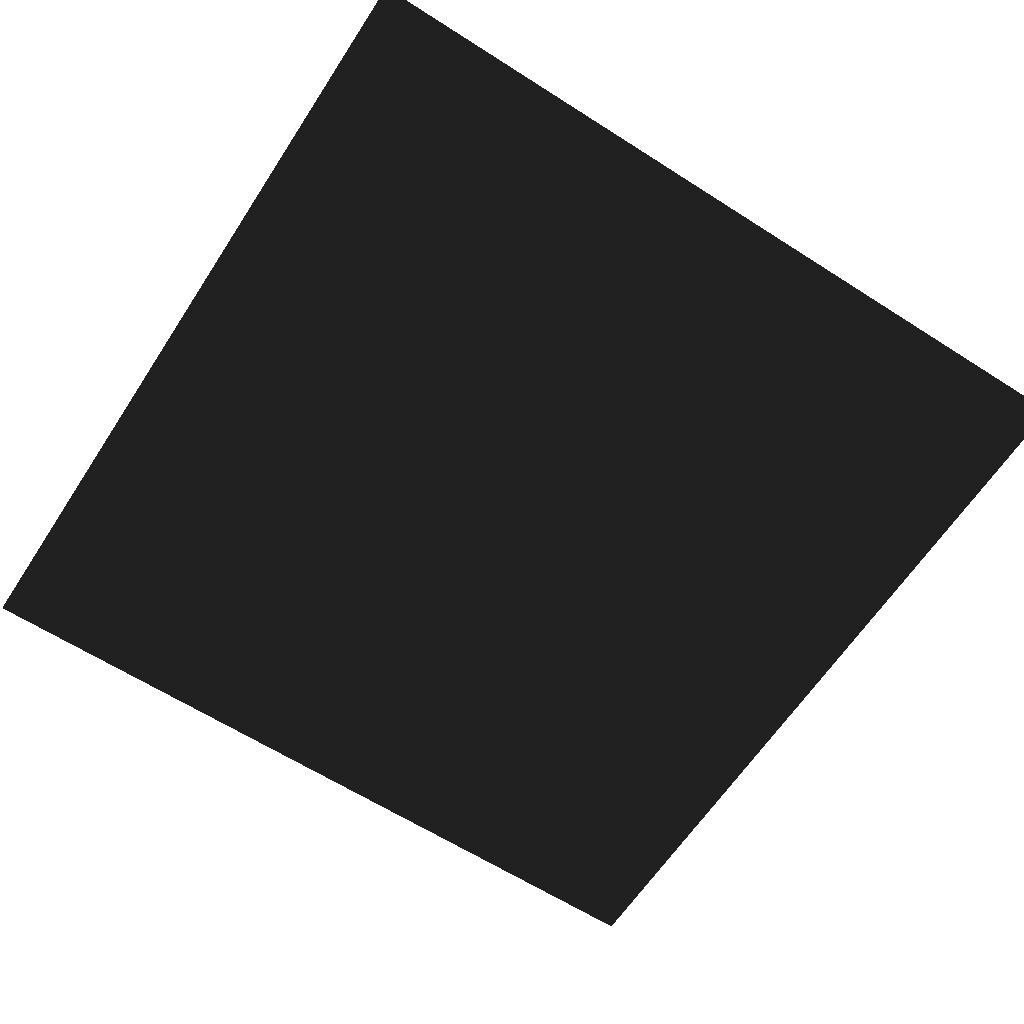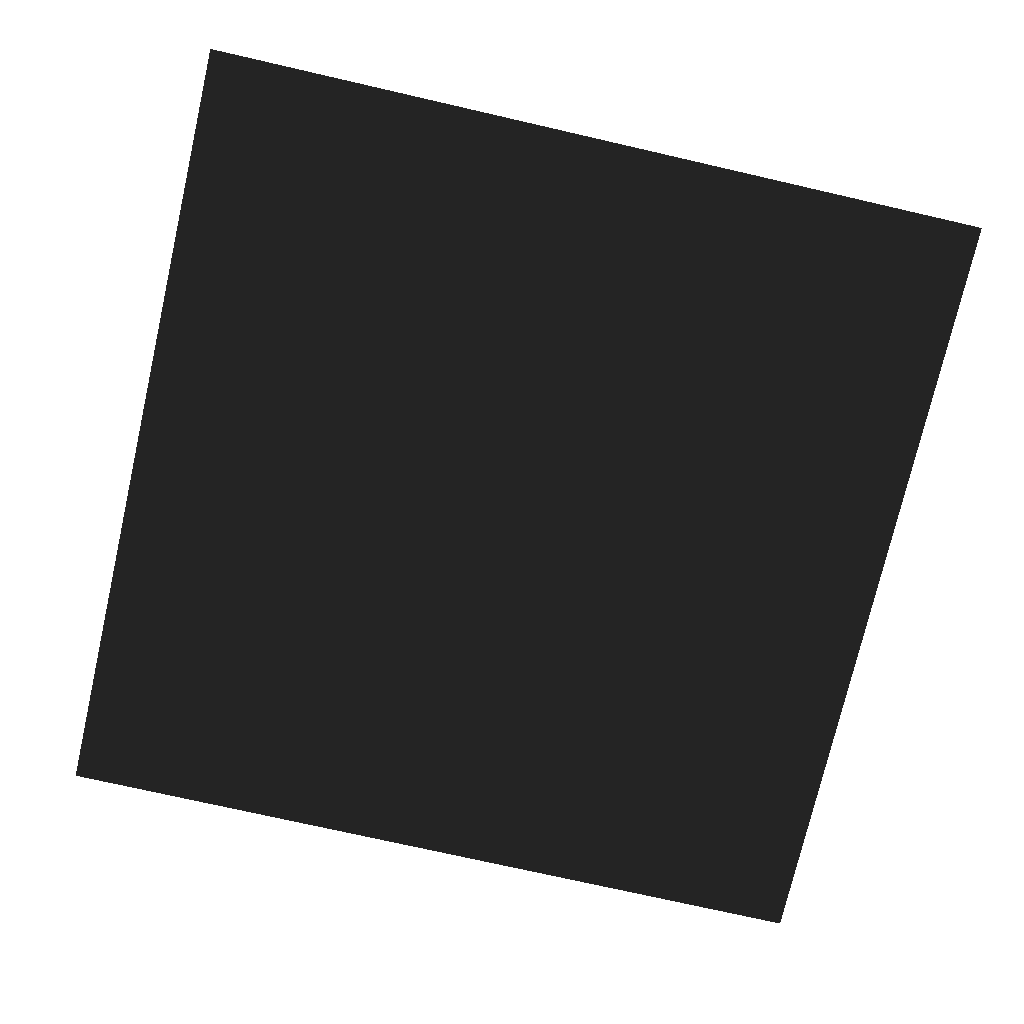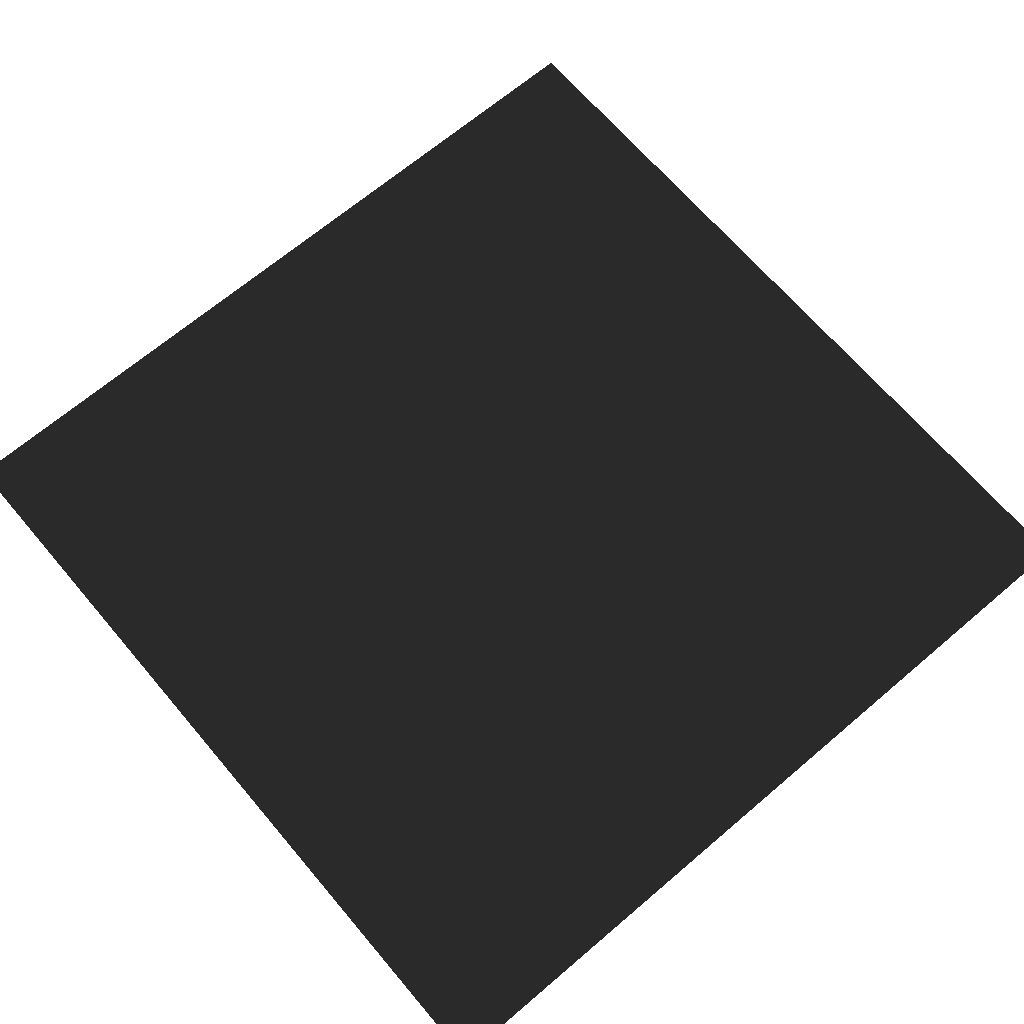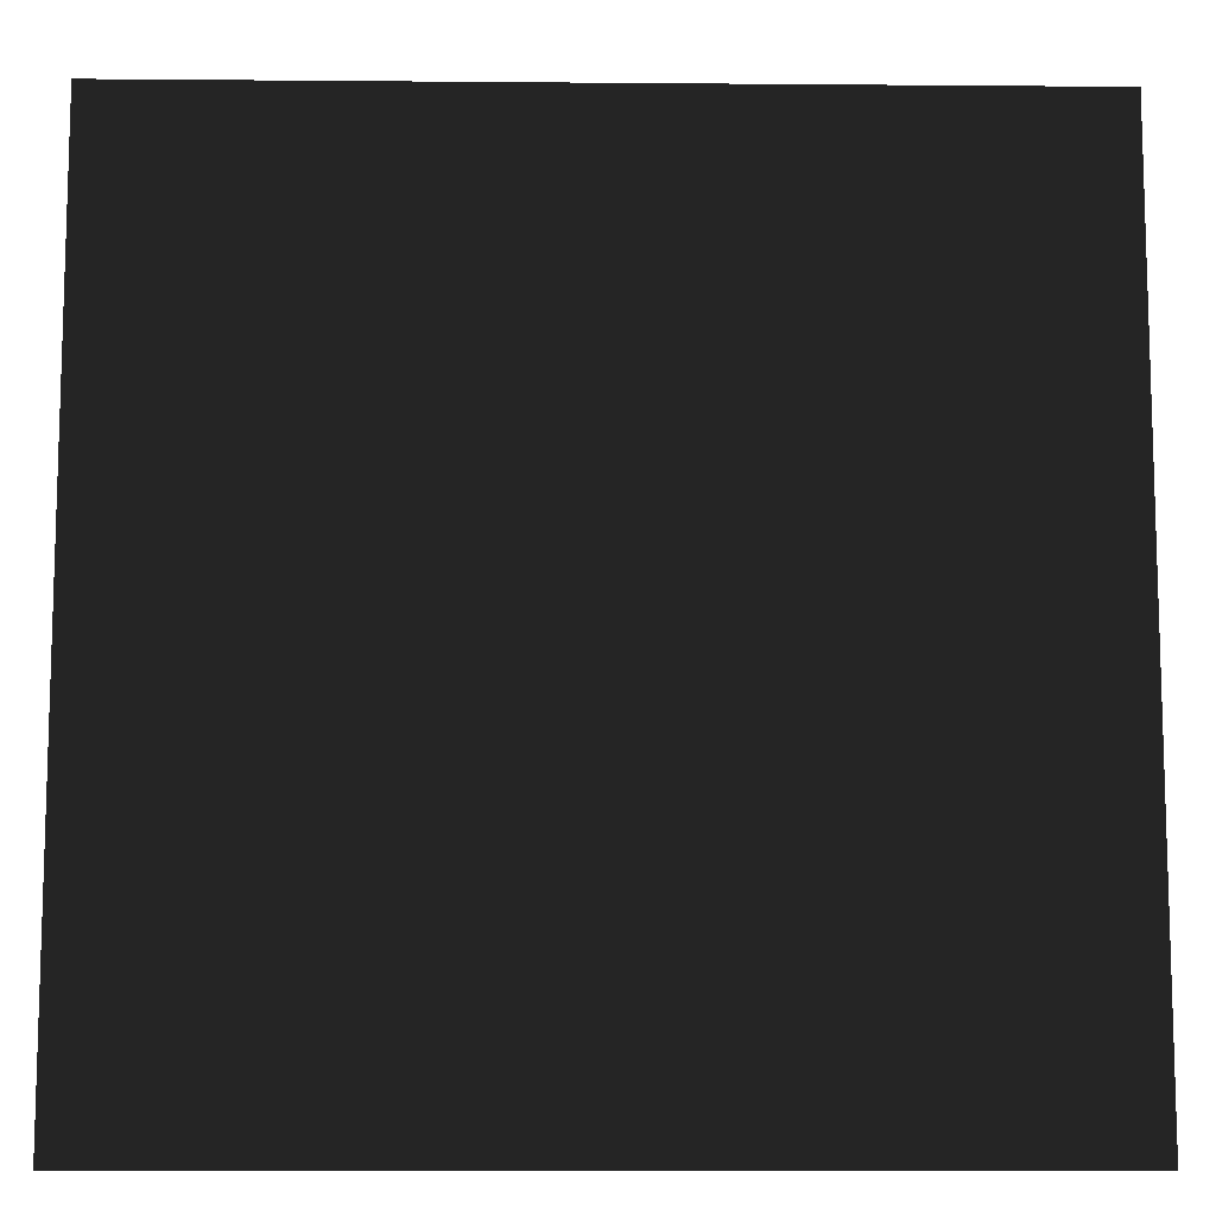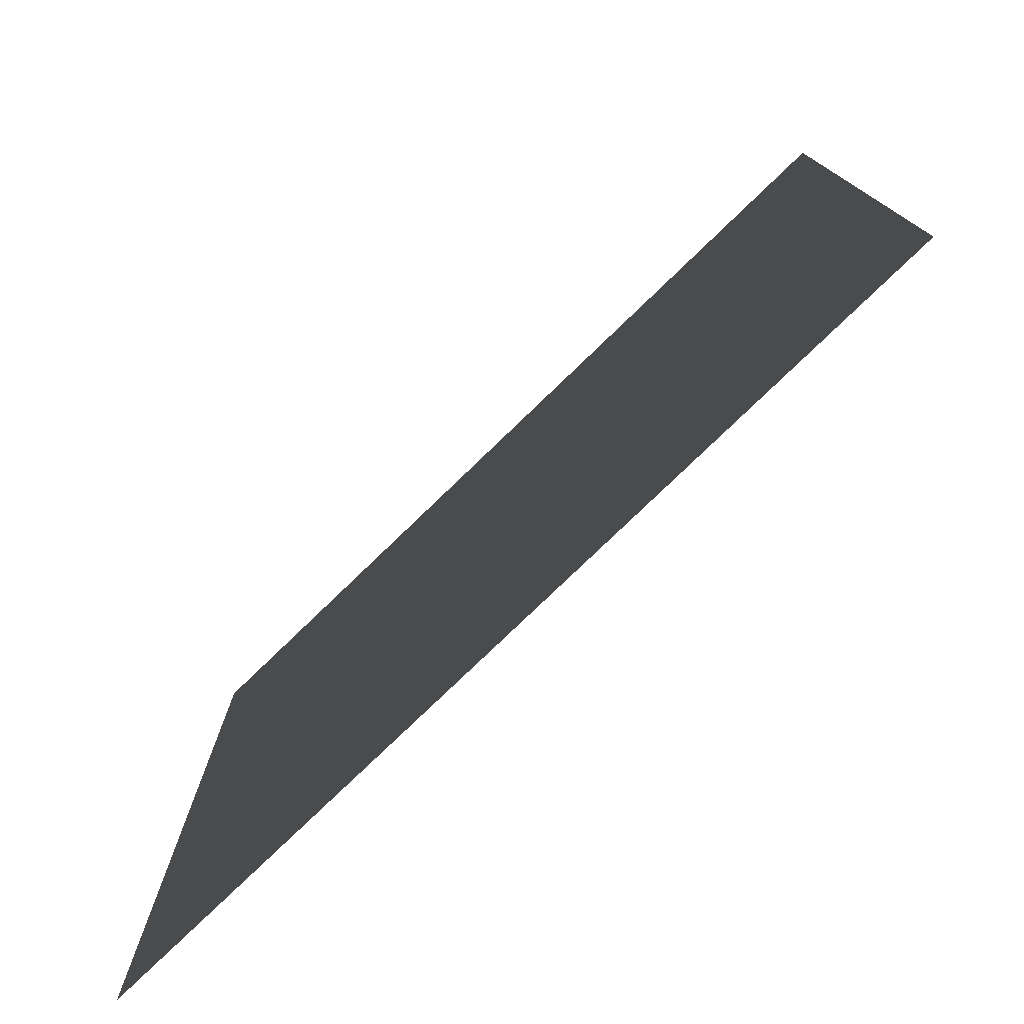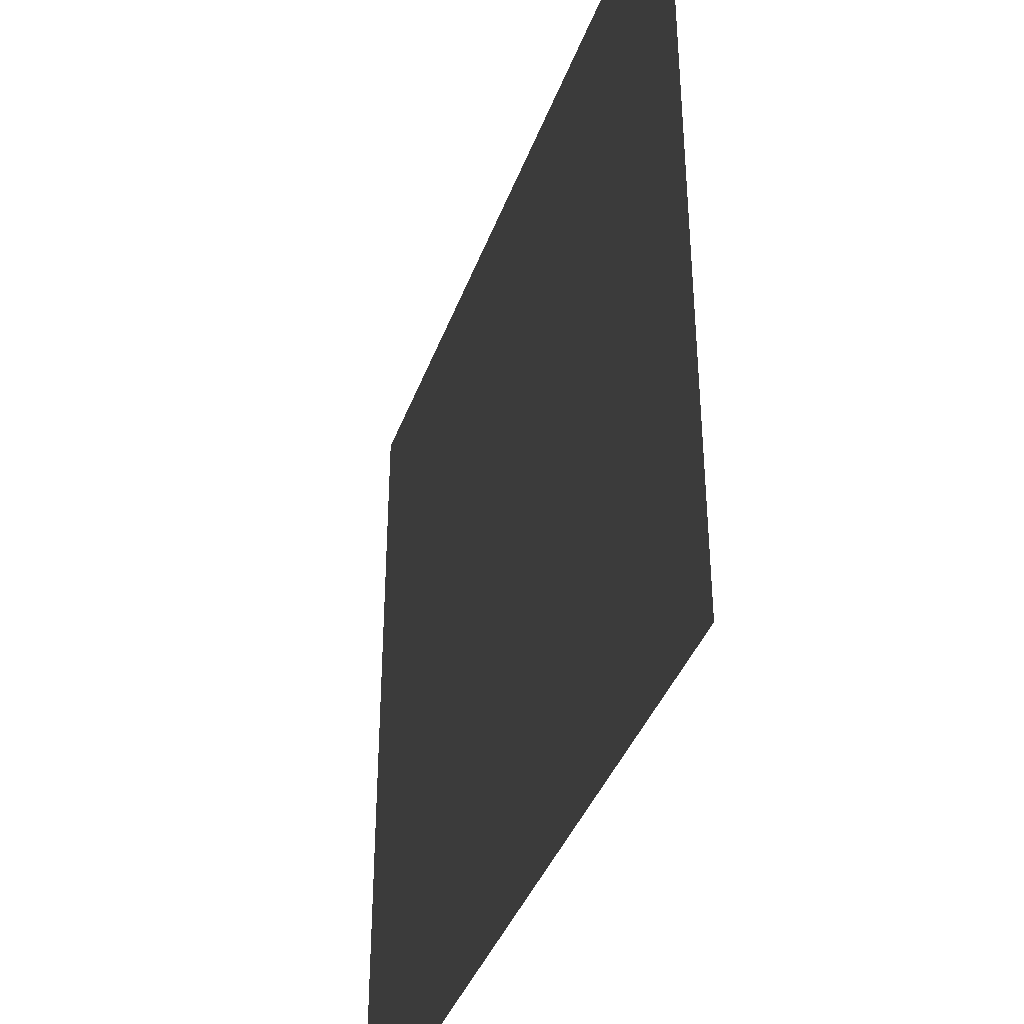
<metadata>
{"format":"obj","ext":"obj","renderer":"f3d","projection":"perspective","resolution":1024,"background":"white","views":[{"elev":-62.4,"azim":57.0,"up":"+Y"},{"elev":-74.4,"azim":-12.9,"up":"+Y"},{"elev":67.8,"azim":49.6,"up":"+Y"},{"elev":-10.8,"azim":-1.2,"up":"+Z"},{"elev":-77.9,"azim":44.0,"up":"+Z"},{"elev":-39.2,"azim":-109.0,"up":"+Z"}]}
</metadata>
<code>
o Plane
v -1 0 -1
v 1 0 -1
v 1 0 1
v -1 0 1
f 1 2 3 4

</code>
